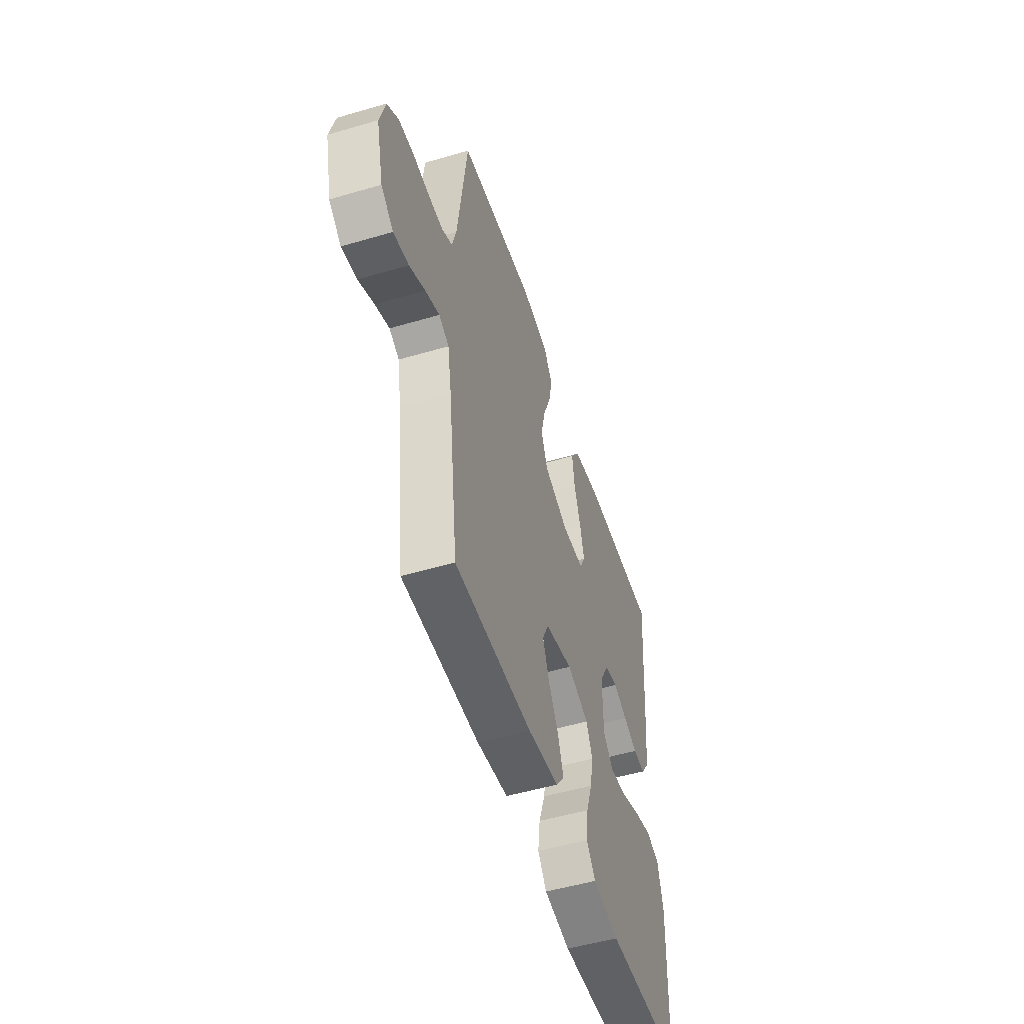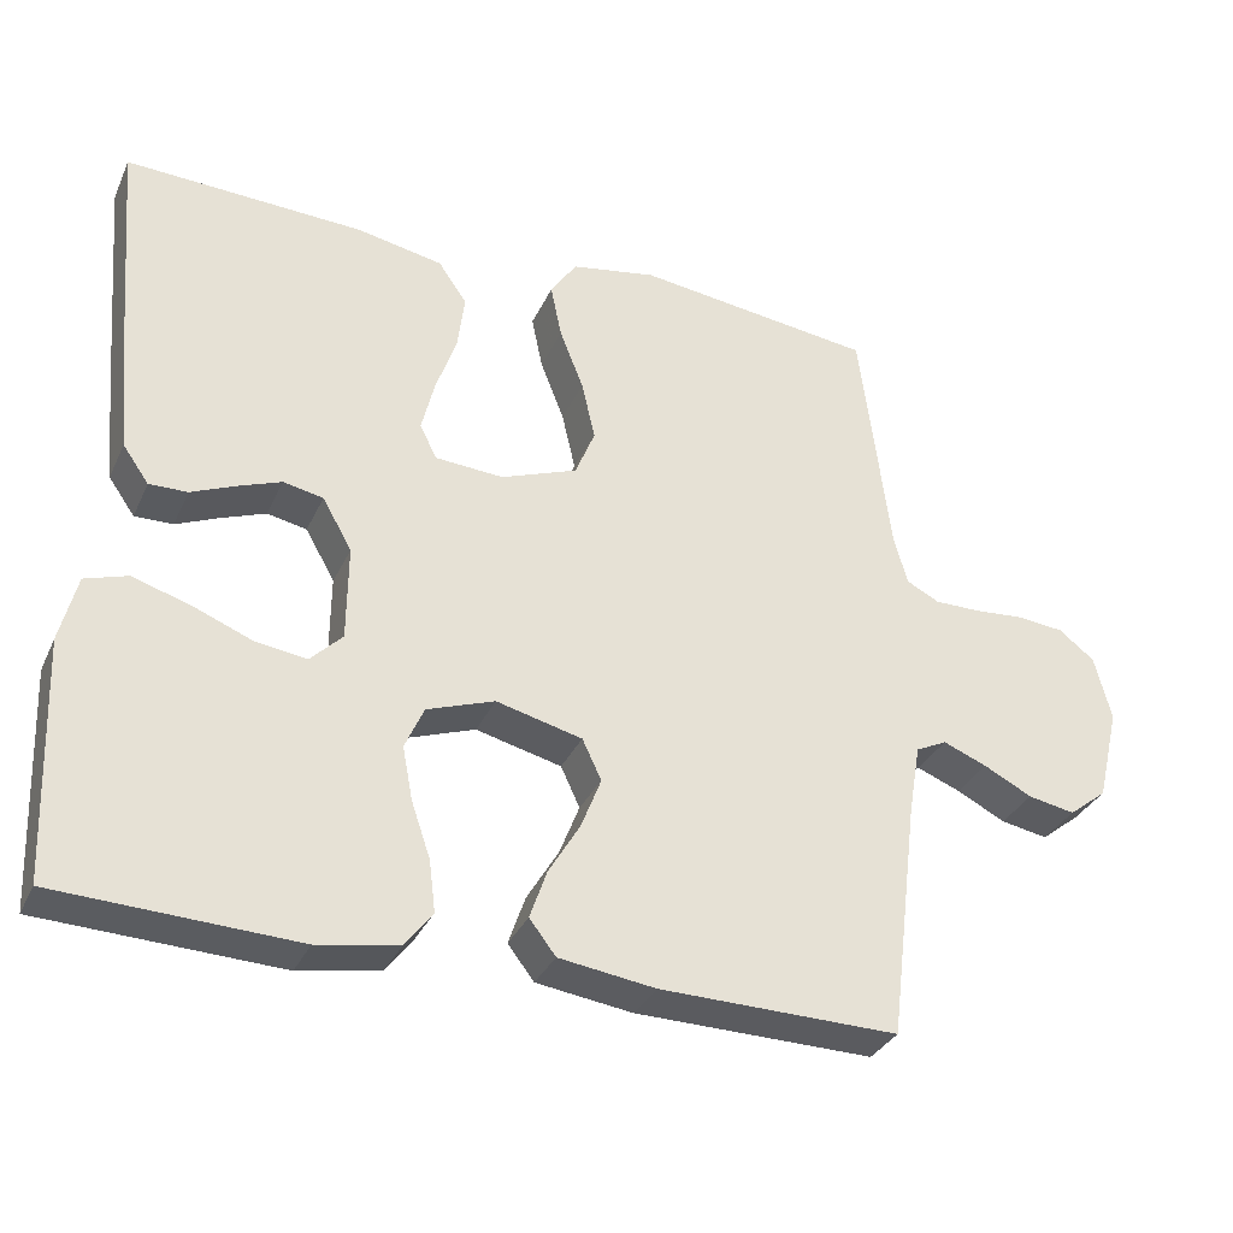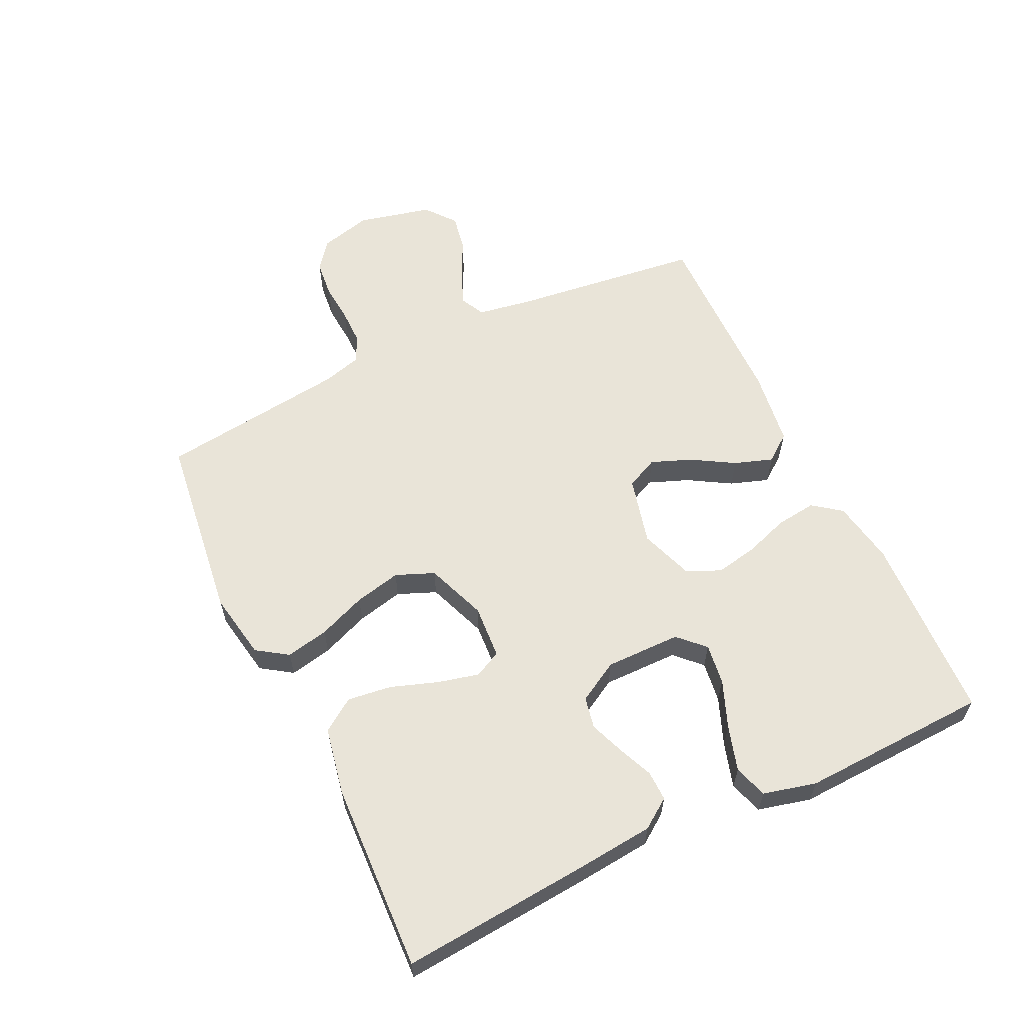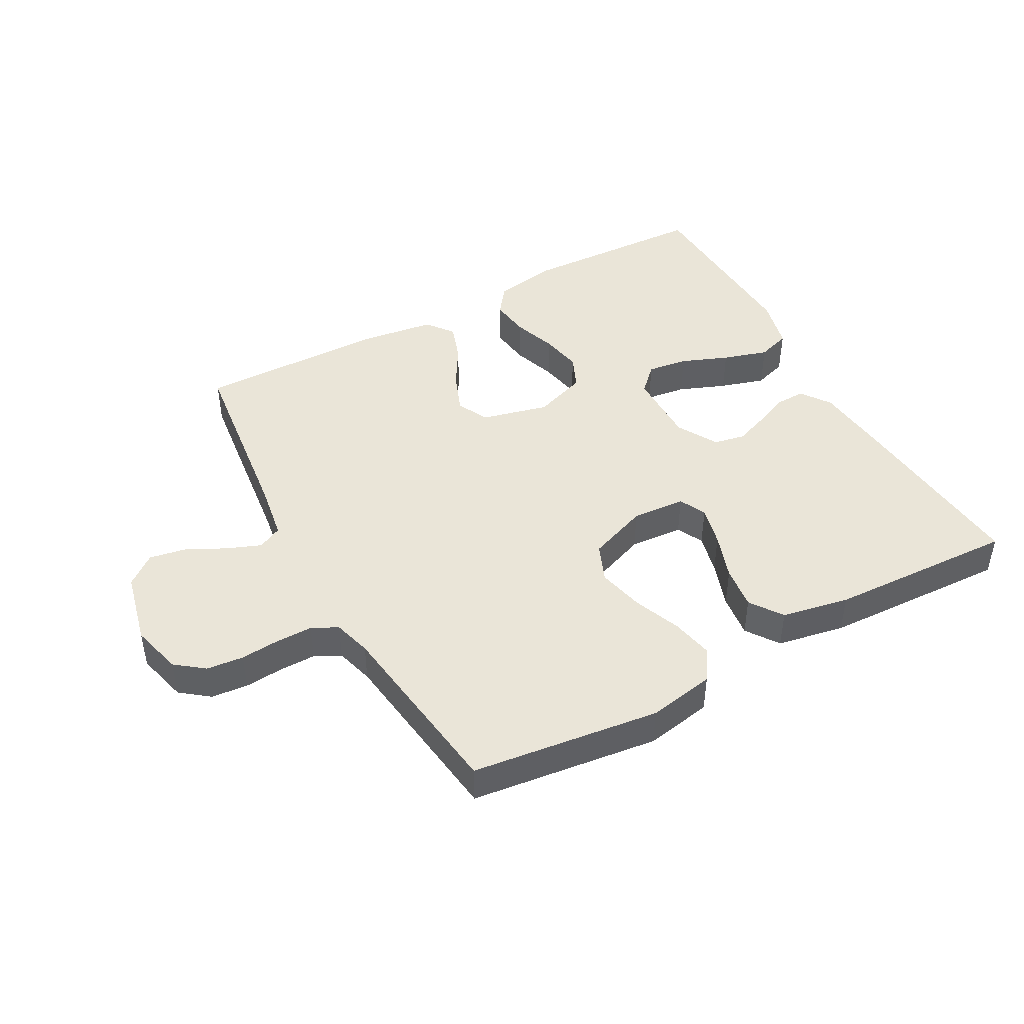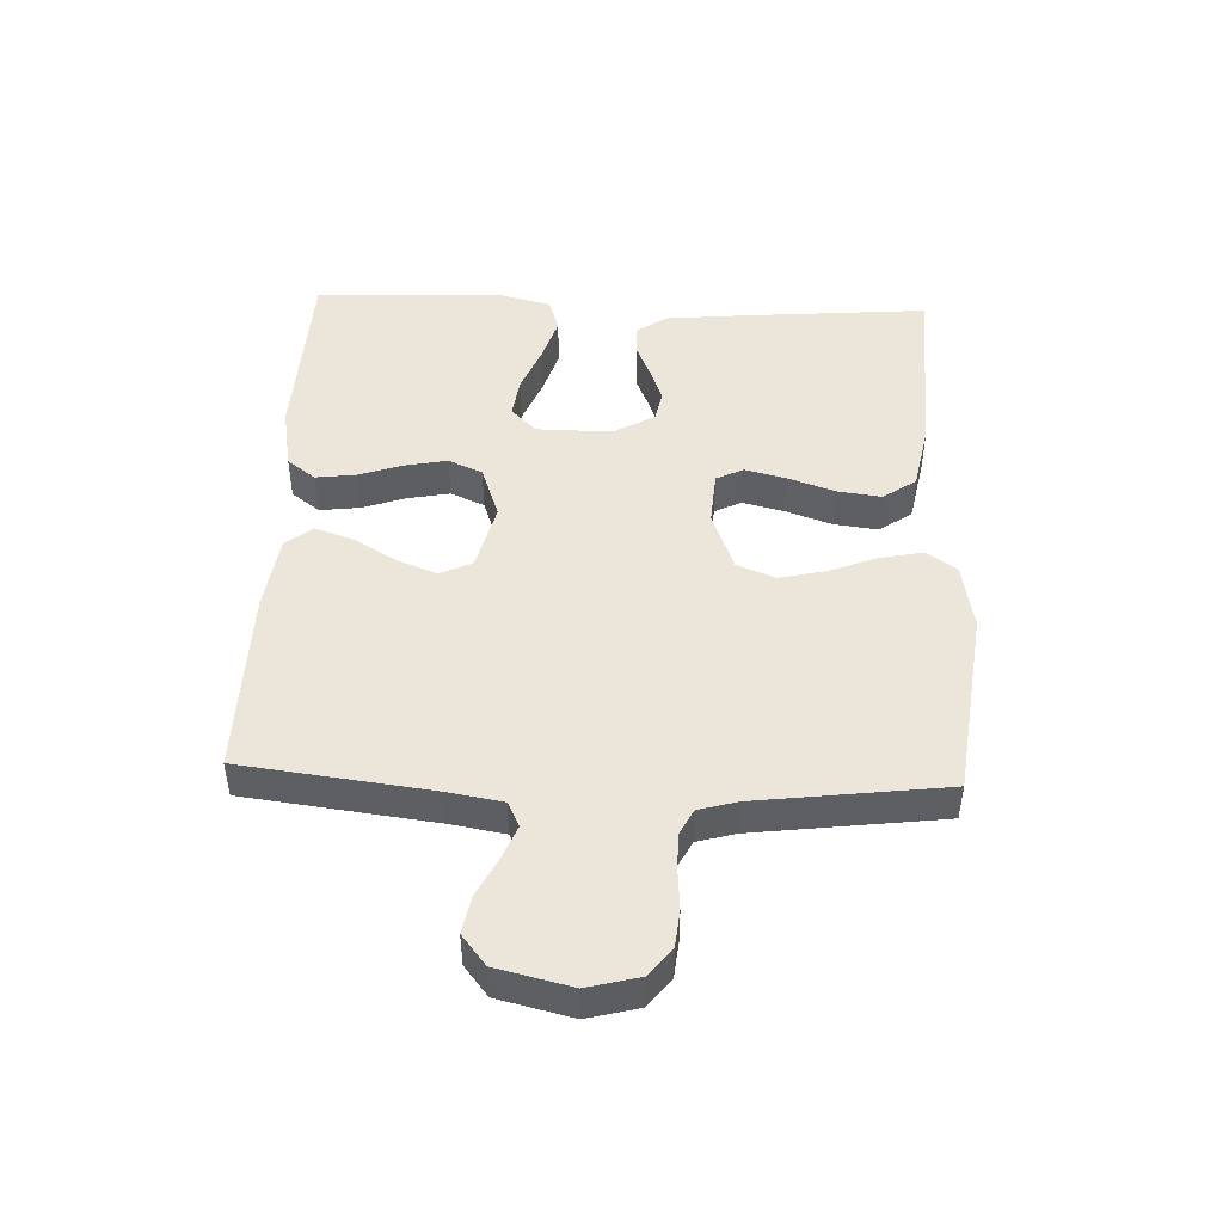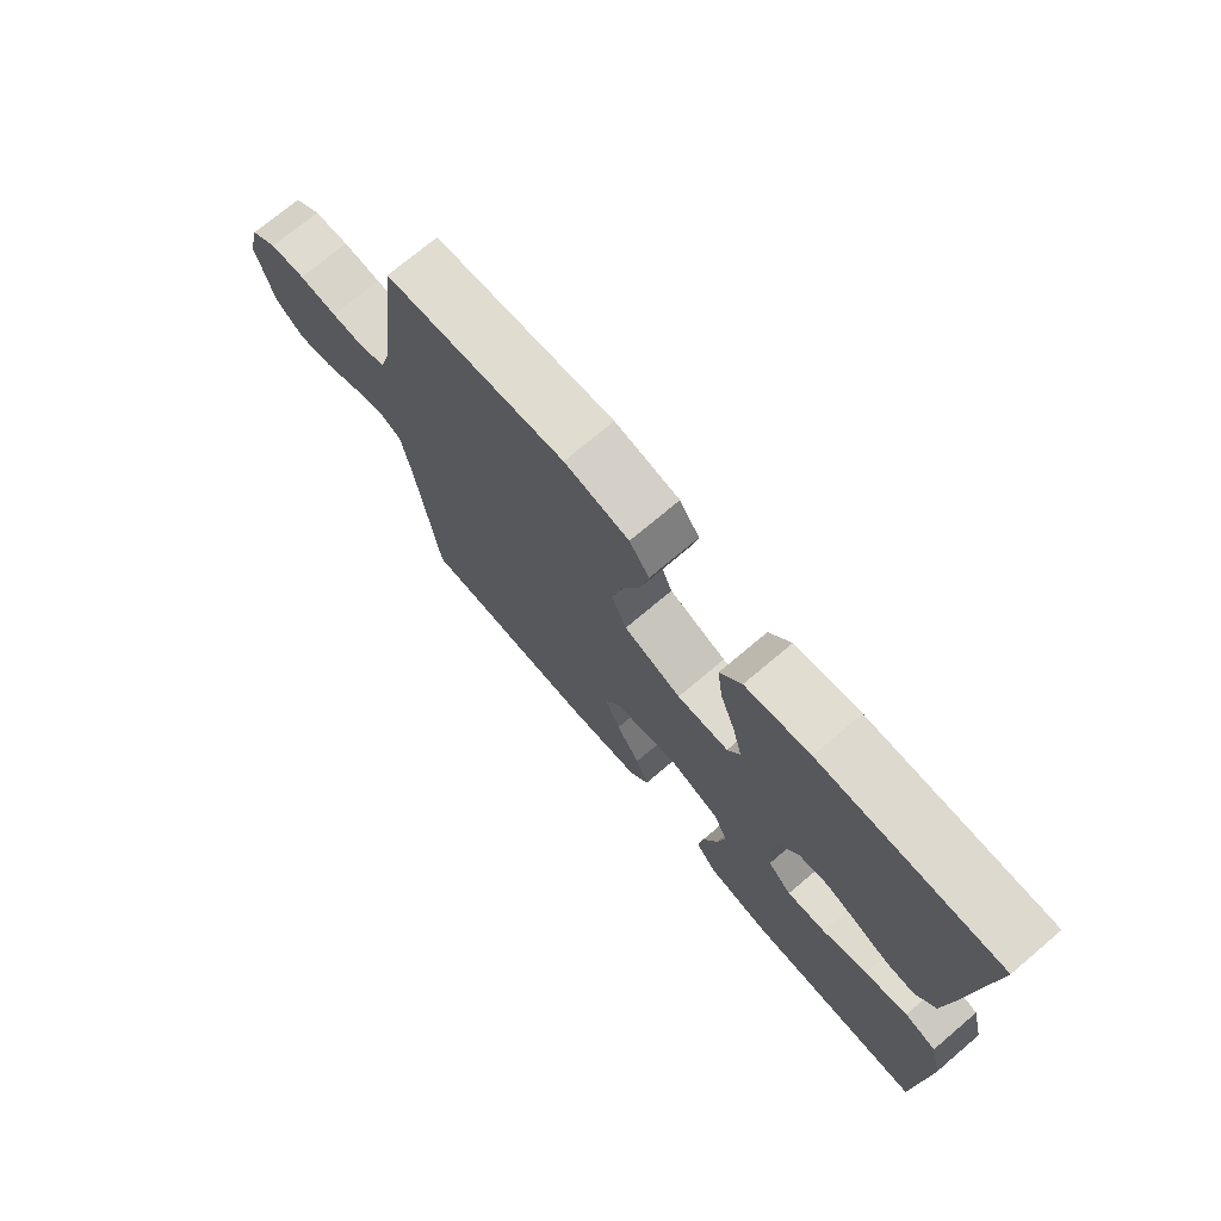
<metadata>
{"format":"obj","ext":"obj","renderer":"f3d","projection":"perspective","resolution":1024,"background":"white","views":[{"elev":-51.5,"azim":-72.3,"up":"+Z"},{"elev":-32.8,"azim":158.1,"up":"+Z"},{"elev":60.1,"azim":64.4,"up":"+Y"},{"elev":45.0,"azim":-28.9,"up":"+Y"},{"elev":46.9,"azim":-87.7,"up":"+Y"},{"elev":73.1,"azim":49.8,"up":"+Z"}]}
</metadata>
<code>
v 0.5 0.07 -0.5
v 0.2 0.07 -0.513
v 0.098 0.07 -0.495
v 0.064 0.07 -0.45
v 0.072 0.07 -0.386
v 0.096 0.07 -0.316
v 0.109 0.07 -0.249
v 0.085 0.07 -0.195
v 0 0.07 -0.165
v -0.108 0.07 -0.192
v -0.132 0.07 -0.243
v -0.107 0.07 -0.307
v -0.067 0.07 -0.374
v -0.046 0.07 -0.435
v -0.079 0.07 -0.478
v -0.2 0.07 -0.495
v -0.5 0.07 -0.5
v -0.537 0.07 -0.2
v -0.552 0.07 -0.111
v -0.591 0.07 -0.092
v -0.646 0.07 -0.114
v -0.707 0.07 -0.145
v -0.766 0.07 -0.156
v -0.814 0.07 -0.118
v -0.842 0.07 0
v -0.821 0.07 0.082
v -0.776 0.07 0.117
v -0.717 0.07 0.123
v -0.654 0.07 0.118
v -0.596 0.07 0.118
v -0.555 0.07 0.139
v -0.538 0.07 0.2
v -0.5 0.07 0.5
v -0.2 0.07 0.538
v -0.093 0.07 0.519
v -0.06 0.07 0.47
v -0.074 0.07 0.402
v -0.104 0.07 0.326
v -0.121 0.07 0.252
v -0.096 0.07 0.191
v 0 0.07 0.155
v 0.086 0.07 0.161
v 0.107 0.07 0.204
v 0.091 0.07 0.269
v 0.065 0.07 0.344
v 0.056 0.07 0.414
v 0.092 0.07 0.466
v 0.2 0.07 0.487
v 0.5 0.07 0.5
v 0.475 0.07 0.2
v 0.463 0.07 0.077
v 0.43 0.07 0.03
v 0.382 0.07 0.031
v 0.328 0.07 0.054
v 0.272 0.07 0.075
v 0.222 0.07 0.065
v 0.185 0.07 0
v 0.186 0.07 -0.12
v 0.226 0.07 -0.16
v 0.291 0.07 -0.151
v 0.366 0.07 -0.121
v 0.438 0.07 -0.099
v 0.491 0.07 -0.116
v 0.512 0.07 -0.2
v 0.5 0 -0.5
v 0.2 0 -0.513
v 0.098 0 -0.495
v 0.064 0 -0.45
v 0.072 0 -0.386
v 0.096 0 -0.316
v 0.109 0 -0.249
v 0.085 0 -0.195
v 0 0 -0.165
v -0.108 0 -0.192
v -0.132 0 -0.243
v -0.107 0 -0.307
v -0.067 0 -0.374
v -0.046 0 -0.435
v -0.079 0 -0.478
v -0.2 0 -0.495
v -0.5 0 -0.5
v -0.537 0 -0.2
v -0.552 0 -0.111
v -0.591 0 -0.092
v -0.646 0 -0.114
v -0.707 0 -0.145
v -0.766 0 -0.156
v -0.814 0 -0.118
v -0.842 0 0
v -0.821 0 0.082
v -0.776 0 0.117
v -0.717 0 0.123
v -0.654 0 0.118
v -0.596 0 0.118
v -0.555 0 0.139
v -0.538 0 0.2
v -0.5 0 0.5
v -0.2 0 0.538
v -0.093 0 0.519
v -0.06 0 0.47
v -0.074 0 0.402
v -0.104 0 0.326
v -0.121 0 0.252
v -0.096 0 0.191
v 0 0 0.155
v 0.086 0 0.161
v 0.107 0 0.204
v 0.091 0 0.269
v 0.065 0 0.344
v 0.056 0 0.414
v 0.092 0 0.466
v 0.2 0 0.487
v 0.5 0 0.5
v 0.475 0 0.2
v 0.463 0 0.077
v 0.43 0 0.03
v 0.382 0 0.031
v 0.328 0 0.054
v 0.272 0 0.075
v 0.222 0 0.065
v 0.185 0 0
v 0.186 0 -0.12
v 0.226 0 -0.16
v 0.291 0 -0.151
v 0.366 0 -0.121
v 0.438 0 -0.099
v 0.491 0 -0.116
v 0.512 0 -0.2
f 60 61 62 63
f 60 63 64 1
f 51 52 53 54
f 51 54 55
f 50 51 55
f 49 50 55 56
f 47 48 49 56
f 44 45 46 47
f 43 44 47 56
f 35 36 37 38
f 35 38 39
f 32 33 34 35
f 31 32 35 39
f 30 31 39 40
f 26 27 28 29
f 26 29 30
f 21 22 23 24
f 20 21 24 25
f 15 16 17 18
f 15 18 19
f 12 13 14 15
f 11 12 15 19
f 10 11 19 20
f 3 4 5 6
f 3 6 7
f 2 3 7
f 59 60 1 2
f 58 59 2 7
f 57 58 7 8
f 42 43 56 57
f 41 42 57 8
f 40 41 8 9
f 25 26 30 40
f 20 25 40
f 9 10 20 40
f 127 126 125 124
f 65 128 127 124
f 118 117 116 115
f 119 118 115
f 119 115 114
f 120 119 114 113
f 120 113 112 111
f 111 110 109 108
f 120 111 108 107
f 102 101 100 99
f 103 102 99
f 99 98 97 96
f 103 99 96 95
f 104 103 95 94
f 93 92 91 90
f 94 93 90
f 88 87 86 85
f 89 88 85 84
f 82 81 80 79
f 83 82 79
f 79 78 77 76
f 83 79 76 75
f 84 83 75 74
f 70 69 68 67
f 71 70 67
f 71 67 66
f 66 65 124 123
f 71 66 123 122
f 72 71 122 121
f 121 120 107 106
f 72 121 106 105
f 73 72 105 104
f 104 94 90 89
f 104 89 84
f 104 84 74 73
f 1 65 66 2
f 2 66 67 3
f 3 67 68 4
f 4 68 69 5
f 5 69 70 6
f 6 70 71 7
f 7 71 72 8
f 8 72 73 9
f 9 73 74 10
f 10 74 75 11
f 11 75 76 12
f 12 76 77 13
f 13 77 78 14
f 14 78 79 15
f 15 79 80 16
f 16 80 81 17
f 17 81 82 18
f 18 82 83 19
f 19 83 84 20
f 20 84 85 21
f 21 85 86 22
f 22 86 87 23
f 23 87 88 24
f 24 88 89 25
f 25 89 90 26
f 26 90 91 27
f 27 91 92 28
f 28 92 93 29
f 29 93 94 30
f 30 94 95 31
f 31 95 96 32
f 32 96 97 33
f 33 97 98 34
f 34 98 99 35
f 35 99 100 36
f 36 100 101 37
f 37 101 102 38
f 38 102 103 39
f 39 103 104 40
f 40 104 105 41
f 41 105 106 42
f 42 106 107 43
f 43 107 108 44
f 44 108 109 45
f 45 109 110 46
f 46 110 111 47
f 47 111 112 48
f 48 112 113 49
f 49 113 114 50
f 50 114 115 51
f 51 115 116 52
f 52 116 117 53
f 53 117 118 54
f 54 118 119 55
f 55 119 120 56
f 56 120 121 57
f 57 121 122 58
f 58 122 123 59
f 59 123 124 60
f 60 124 125 61
f 61 125 126 62
f 62 126 127 63
f 63 127 128 64
f 64 128 65 1

</code>
